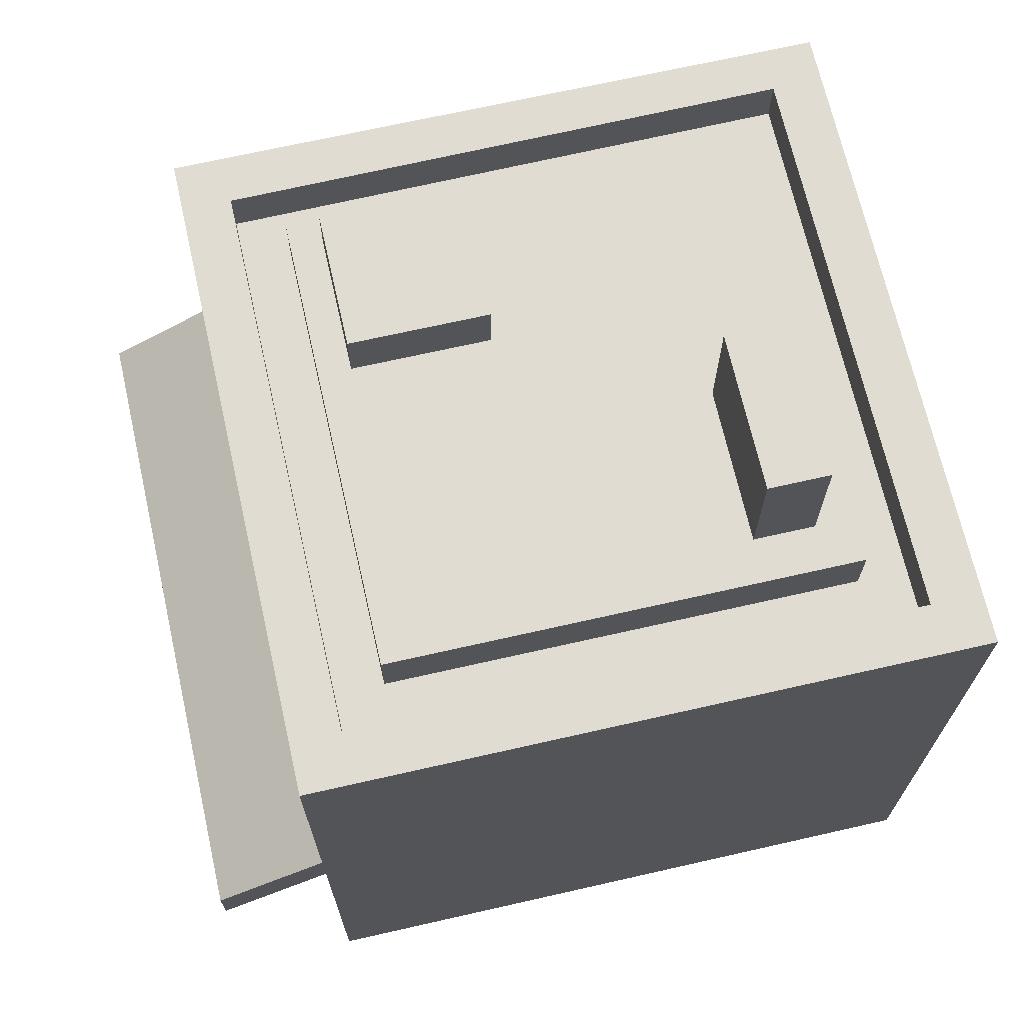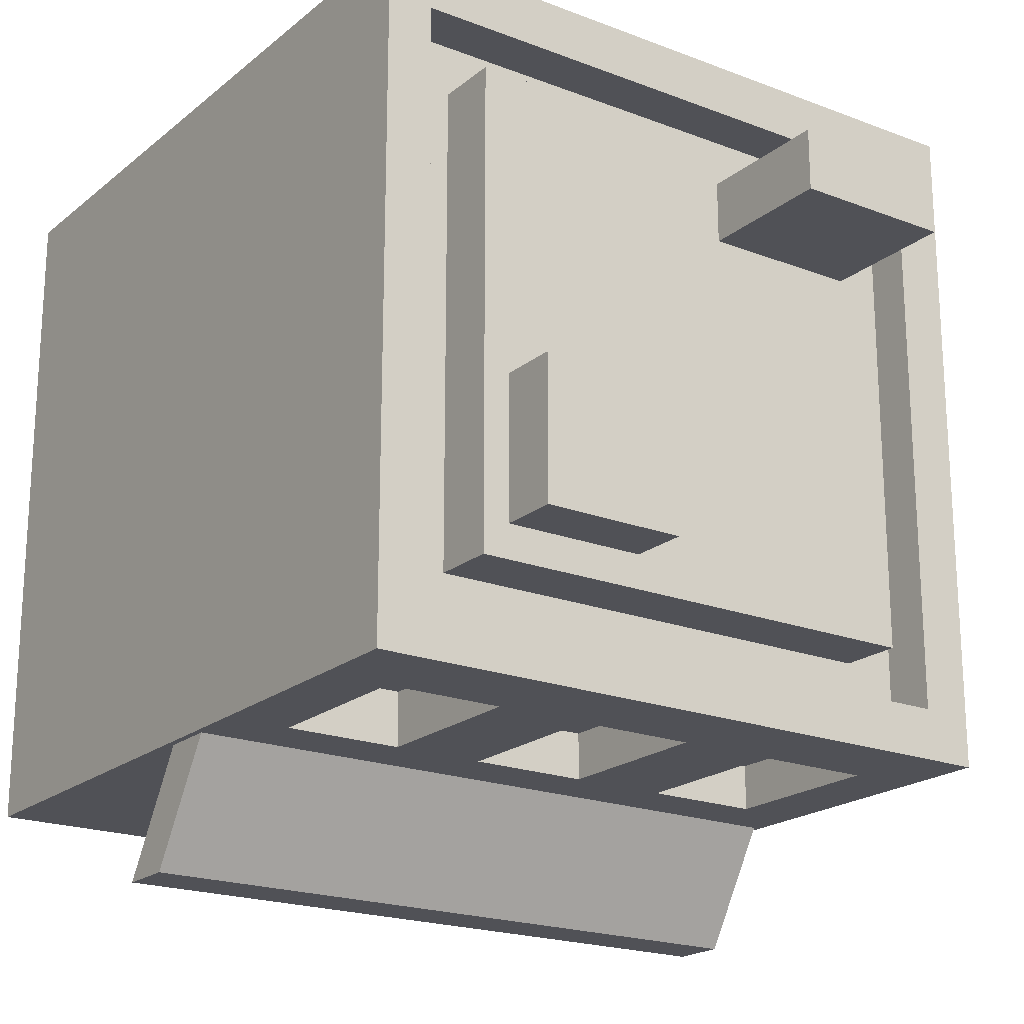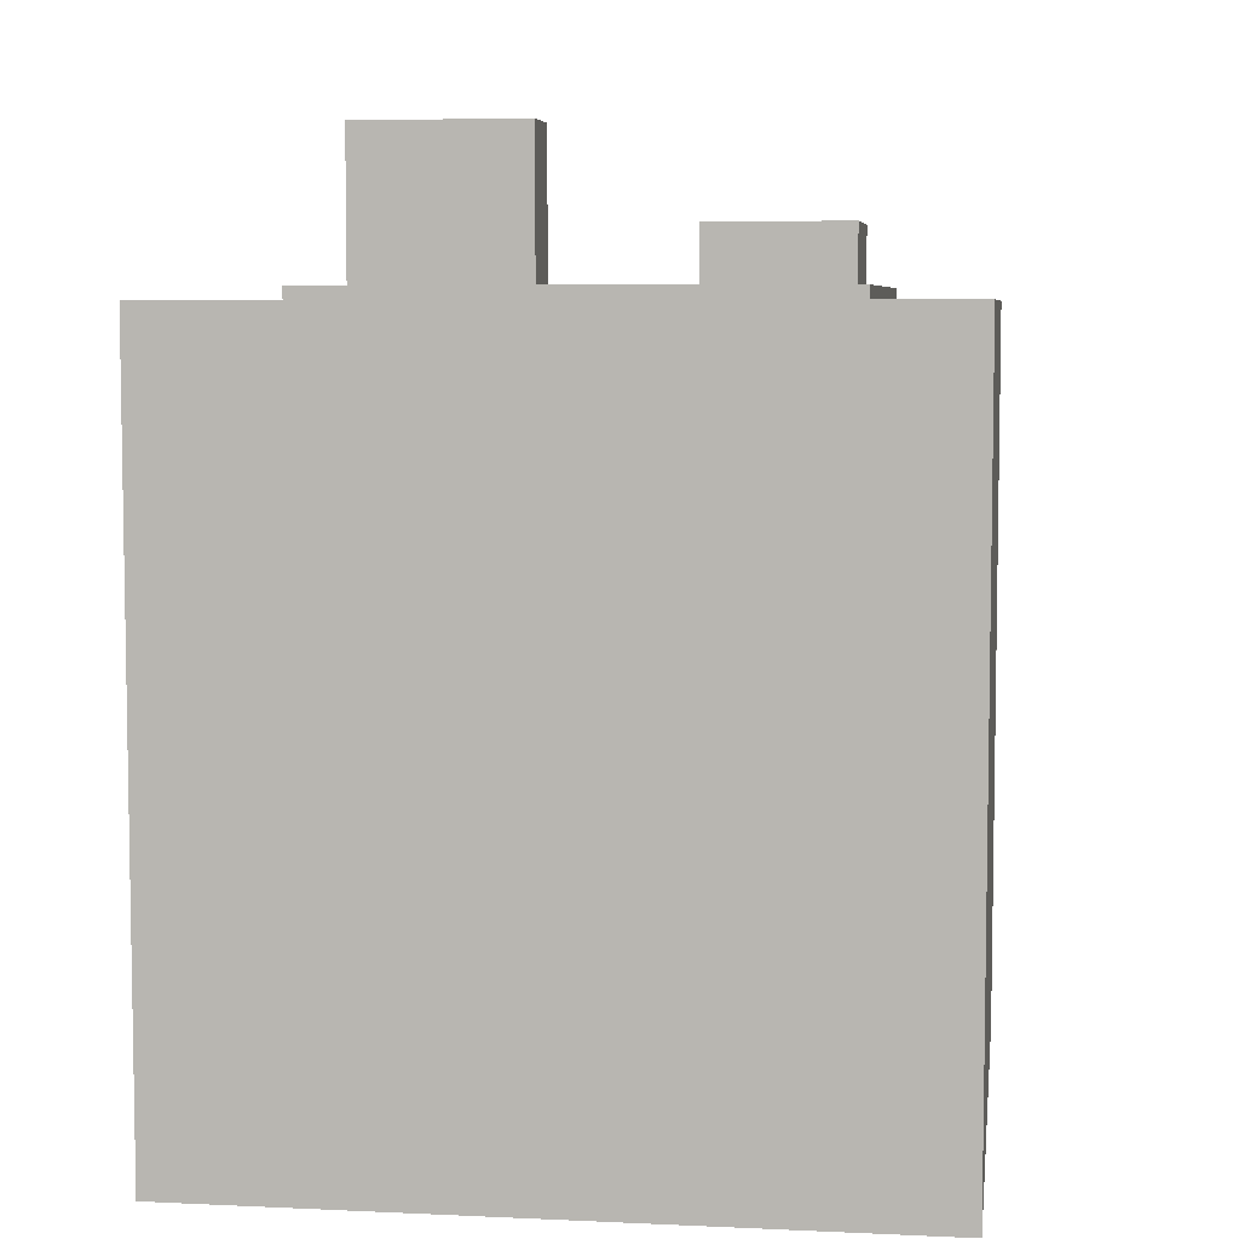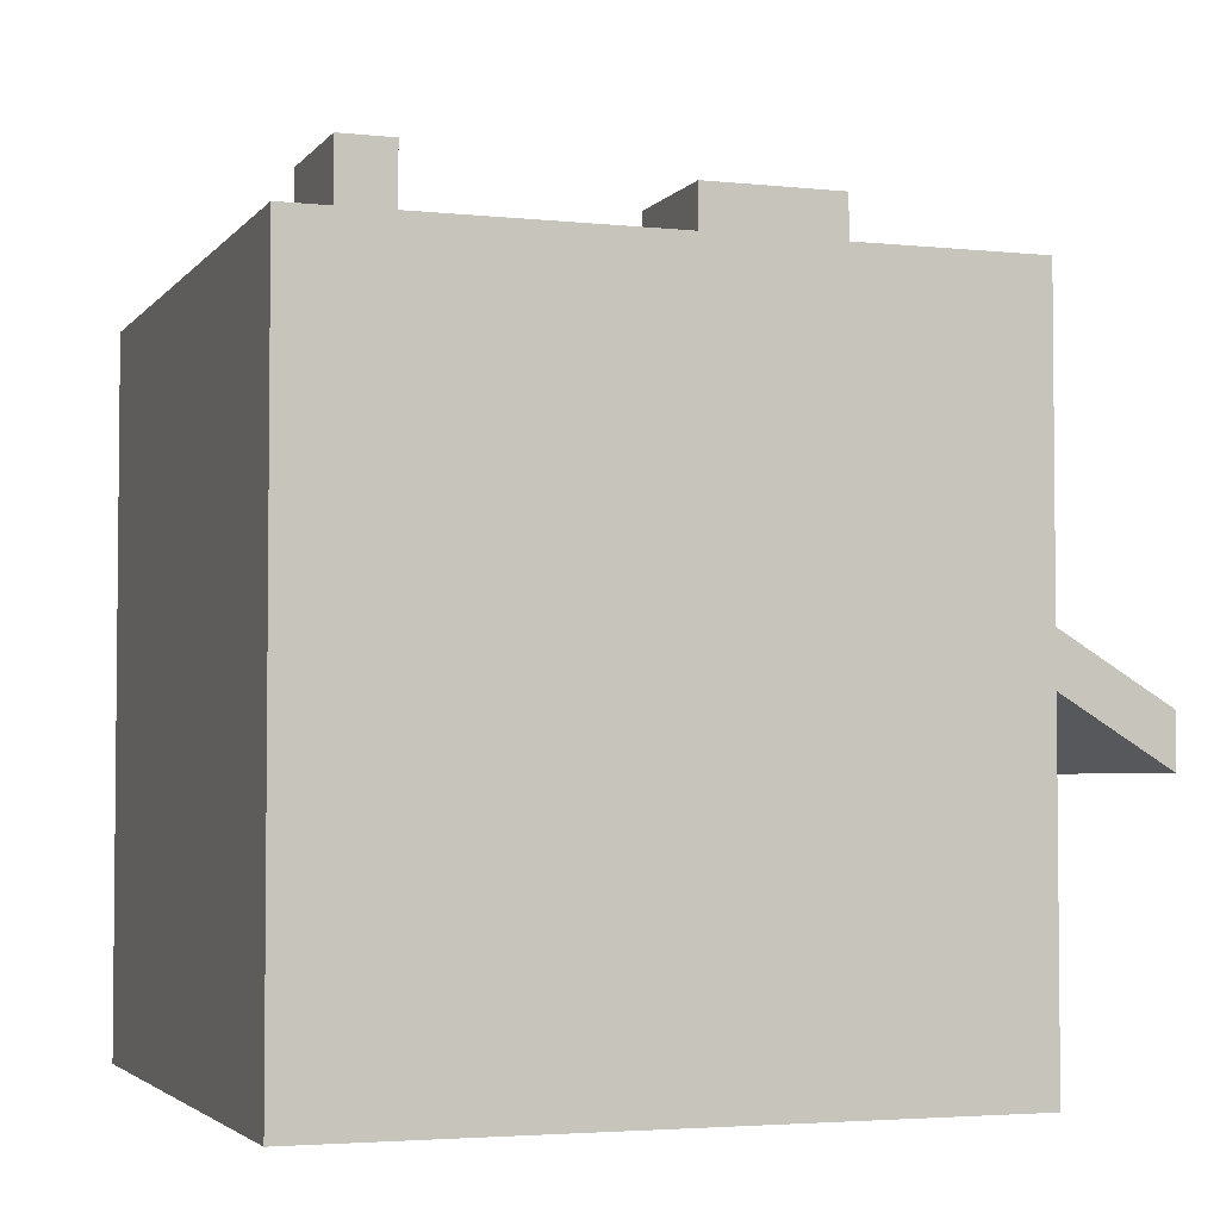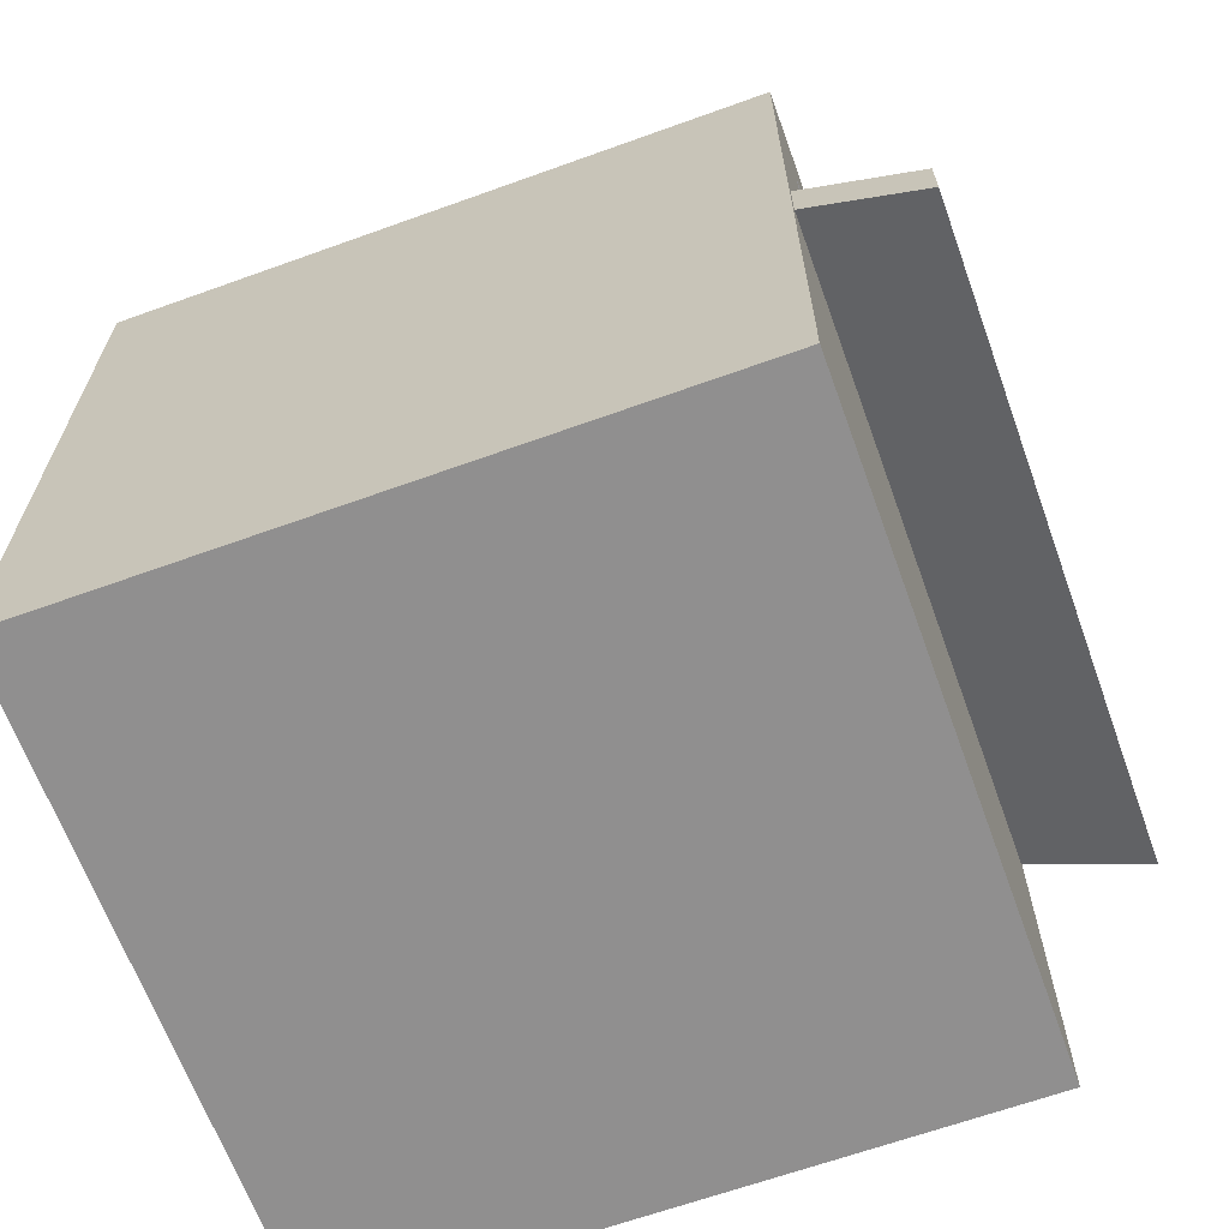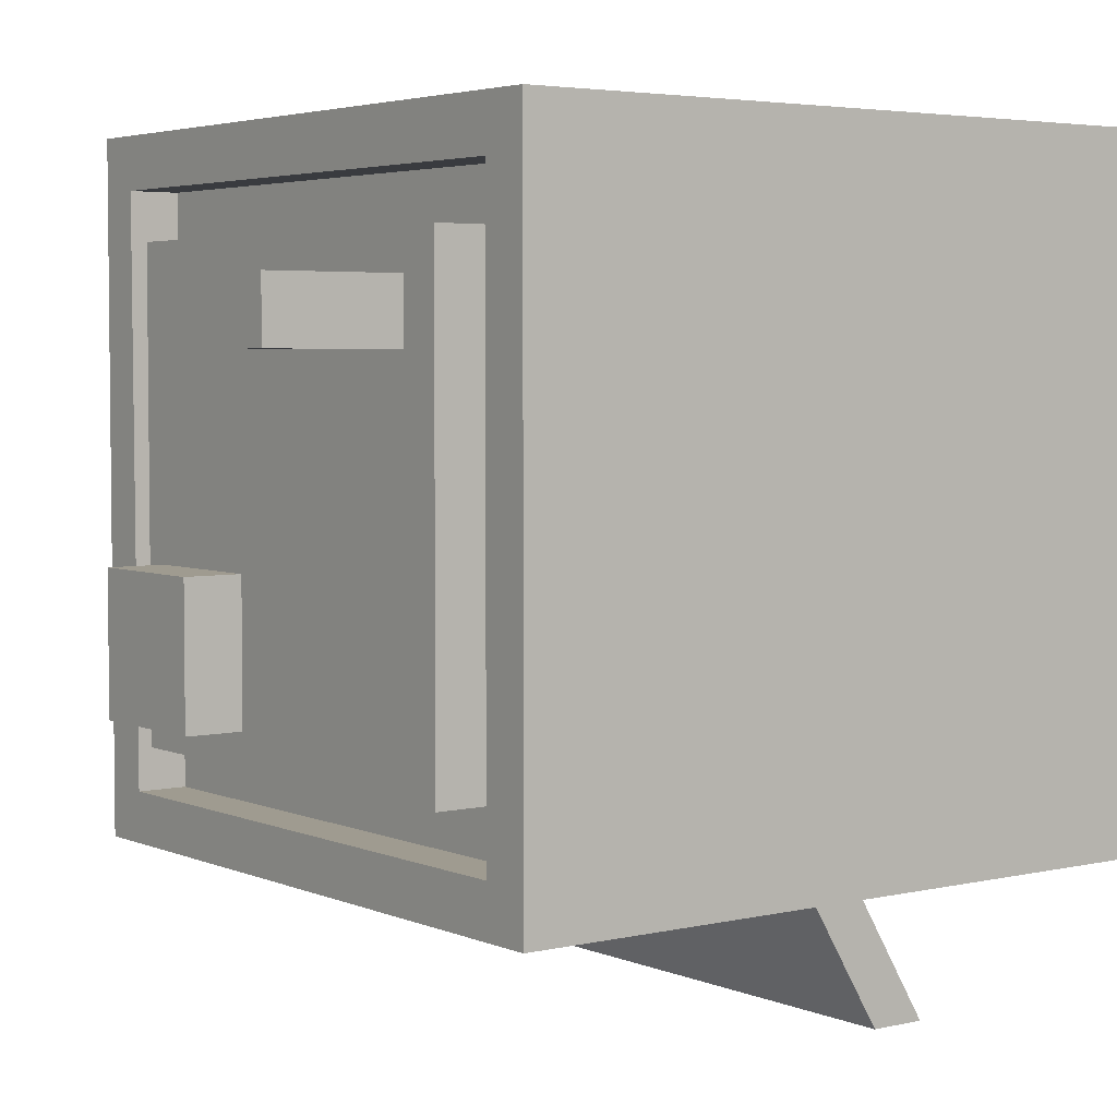
<metadata>
{"format":"obj","ext":"obj","renderer":"f3d","projection":"perspective","resolution":1024,"background":"white","views":[{"elev":69.2,"azim":-102.8,"up":"+Y"},{"elev":-20.3,"azim":145.0,"up":"+Z"},{"elev":6.2,"azim":7.9,"up":"+Y"},{"elev":-3.5,"azim":70.5,"up":"+Y"},{"elev":-65.4,"azim":109.9,"up":"+Y"},{"elev":4.1,"azim":-126.9,"up":"+Z"}]}
</metadata>
<code>
o budynek2.002
v 2.029 -2.4e-05 -2.004
v 2.029 4.35 -2.004
v 2.029 -2.5e-05 2.07
v 2.029 4.35 2.07
v -2.045 -2.4e-05 -2.004
v -2.045 4.35 -2.004
v -2.045 -2.5e-05 2.07
v -2.045 4.35 2.07
v 1.754 4.35 1.758
v -1.743 4.35 1.758
v -1.743 4.35 -1.701
v 1.729 4.35 -1.701
v 1.754 4.046 1.758
v -1.743 4.046 1.758
v -1.743 4.046 -1.701
v 1.729 4.046 -1.701
v 1.99 1.704 -2.715
v 1.99 2.032 -2.715
v -2.003 2.032 -2.715
v -2.003 1.704 -2.715
v 1.437 3.85 -1.405
v 1.437 4.422 -1.405
v 1.437 3.85 1.456
v 1.437 4.422 1.456
v -1.418 3.85 -1.405
v -1.418 4.422 -1.405
v -1.418 3.85 1.456
v -1.418 4.422 1.456
v 2.029 2.821 -2.004
v 2.029 3.836 -2.004
v -2.045 3.836 -2.004
v -2.045 2.821 -2.004
v 0.3754 2.821 -2.004
v 0.3754 3.836 -2.004
v -0.347 2.821 -2.004
v -0.347 3.836 -2.004
v -0.9343 2.821 -2.004
v -0.9343 3.836 -2.004
v 0.9293 3.836 -2.004
v 0.9293 2.821 -2.004
v 1.642 2.821 -2.004
v 1.642 3.836 -2.004
v -1.637 2.821 -2.004
v -1.637 3.836 -2.004
v 1.642 3.836 -1.678
v 0.9293 3.836 -1.678
v 1.642 2.821 -1.678
v 0.9293 2.821 -1.678
v 0.3754 2.821 -1.724
v 0.3754 3.836 -1.724
v -0.347 2.821 -1.724
v -0.347 3.836 -1.724
v -0.9343 3.836 -1.731
v -0.9343 2.821 -1.731
v -1.637 2.821 -1.731
v -1.637 3.836 -1.731
v -2.003 2.461 -2.004
v 1.99 2.461 -2.004
v -2.003 2.133 -2.004
v 1.99 2.133 -2.004
v 1.667 -2.4e-05 -2.004
v 1.667 -2.5e-05 2.07
v 1.667 4.35 2.07
v 1.443 4.35 1.758
v 1.443 4.046 1.758
v 1.42 4.046 -1.701
v 1.42 4.35 -1.701
v 1.667 4.35 -2.004
v 0.8659 4.35 -2.004
v 0.7378 4.35 -1.701
v 0.7378 4.046 -1.701
v 0.7552 4.046 1.758
v 0.7552 4.35 1.758
v 0.8659 4.35 2.07
v 0.8659 -2.5e-05 2.07
v 0.8659 -2.4e-05 -2.004
v 0.4408 4.35 -2.004
v 0.3755 4.35 -1.701
v 0.3755 4.046 -1.701
v 0.3904 4.046 1.758
v 0.3904 4.35 1.758
v 0.4408 4.35 2.07
v 0.4408 -2.5e-05 2.07
v 0.4408 -2.4e-05 -2.004
v -0.3882 4.35 -2.004
v -0.3309 4.35 -1.701
v -0.3309 4.046 -1.701
v -0.3209 4.046 1.758
v -0.3209 4.35 1.758
v -0.3882 4.35 2.07
v -0.3882 -2.5e-05 2.07
v -0.3882 -2.4e-05 -2.004
v -0.8609 4.35 -2.004
v -0.7337 4.35 -1.701
v -0.7337 4.046 -1.701
v -0.7266 4.046 1.758
v -0.7266 4.35 1.758
v -0.8609 4.35 2.07
v -0.8609 -2.5e-05 2.07
v -0.8609 -2.4e-05 -2.004
v -1.675 4.35 -2.004
v -1.427 4.35 -1.701
v -1.427 4.046 -1.701
v -1.425 4.046 1.758
v -1.425 4.35 1.758
v -1.675 4.35 2.07
v -1.675 -2.5e-05 2.07
v -1.675 -2.4e-05 -2.004
v -2.045 2.725 2.07
v -1.675 2.725 2.07
v -0.8609 2.725 2.07
v -0.3882 2.725 2.07
v 0.4408 2.725 2.07
v 0.8659 2.725 2.07
v 1.667 2.725 2.07
v 2.029 2.725 2.07
v -2.045 3.812 2.07
v -1.675 3.812 2.07
v -0.8609 3.812 2.07
v -0.3882 3.812 2.07
v 0.4408 3.812 2.07
v 0.8659 3.812 2.07
v 1.667 3.812 2.07
v 2.029 3.812 2.07
v -0.2087 4.355 0.8509
v -0.2087 5.227 0.8509
v -0.2087 4.355 1.22
v -0.2087 5.227 1.22
v -1.153 4.355 0.8509
v -1.153 5.227 0.8509
v -1.153 4.355 1.22
v -1.153 5.227 1.22
v 1.278 4.328 -1.206
v 1.278 4.774 -1.206
v 1.278 4.328 -0.3526
v 1.278 4.774 -0.3526
v 0.4235 4.328 -1.206
v 0.4235 4.774 -1.206
v 0.4235 4.328 -0.3526
v 0.4235 4.774 -0.3526
f 30 124 116 29
f 63 123 124 4
f 109 32 5 7
f 10 11 6 8
f 9 64 63 4
f 15 103 102 11
f 11 102 101 6
f 12 9 4 2
f 66 65 13 16
f 13 65 64 9
f 12 16 13 9
f 10 14 15 11
f 20 19 18 17
f 58 18 19 57
f 59 20 17 60
f 57 19 20 59
f 60 17 18 58
f 22 24 23 21
f 24 28 27 23
f 28 26 25 27
f 26 22 21 25
f 24 22 26 28
f 42 30 29 41
f 30 42 68 2
f 35 36 52 51
f 35 37 38 36
f 55 54 37 43
f 34 39 40 33
f 41 47 45 42
f 31 44 43 32
f 47 48 46 45
f 47 41 40 48
f 46 48 40 39
f 45 46 39 42
f 51 52 50 49
f 49 33 35 51
f 34 50 52 36
f 50 34 33 49
f 55 56 53 54
f 53 56 44 38
f 37 54 53 38
f 44 56 55 43
f 108 107 7 5
f 61 41 29 1
f 74 122 123 63
f 64 73 74 63
f 16 12 67 66
f 12 2 68 67
f 71 72 65 66
f 72 73 64 65
f 1 3 62 61
f 66 67 70 71
f 67 68 69 70
f 61 62 75 76
f 82 121 122 74
f 73 81 82 74
f 79 80 72 71
f 80 81 73 72
f 71 70 78 79
f 70 69 77 78
f 76 75 83 84
f 90 120 121 82
f 89 90 82 81
f 87 88 80 79
f 88 89 81 80
f 79 78 86 87
f 78 77 85 86
f 84 83 91 92
f 98 119 120 90
f 97 98 90 89
f 95 96 88 87
f 96 97 89 88
f 87 86 94 95
f 94 86 85 93
f 92 91 99 100
f 106 118 119 98
f 105 106 98 97
f 103 104 96 95
f 104 105 97 96
f 95 94 102 103
f 102 94 93 101
f 100 99 107 108
f 8 117 118 106
f 10 8 106 105
f 15 14 104 103
f 14 10 105 104
f 31 6 101 44
f 38 44 101 93
f 36 38 93 85
f 34 36 85 77
f 34 77 69 39
f 39 69 68 42
f 76 40 41 61
f 84 33 40 76
f 92 35 33 84
f 100 37 35 92
f 100 108 43 37
f 108 5 32 43
f 62 3 116 115
f 75 62 115 114
f 83 75 114 113
f 91 83 113 112
f 99 91 112 111
f 107 99 111 110
f 7 107 110 109
f 117 31 32 109
f 116 3 1 29
f 115 116 124 123
f 114 115 123 122
f 113 114 122 121
f 112 113 121 120
f 111 112 120 119
f 110 111 119 118
f 109 110 118 117
f 30 2 4 124
f 8 6 31 117
f 125 126 128 127
f 127 128 132 131
f 131 132 130 129
f 129 130 126 125
f 127 131 129 125
f 132 128 126 130
f 133 134 136 135
f 135 136 140 139
f 139 140 138 137
f 137 138 134 133
f 135 139 137 133
f 140 136 134 138

</code>
